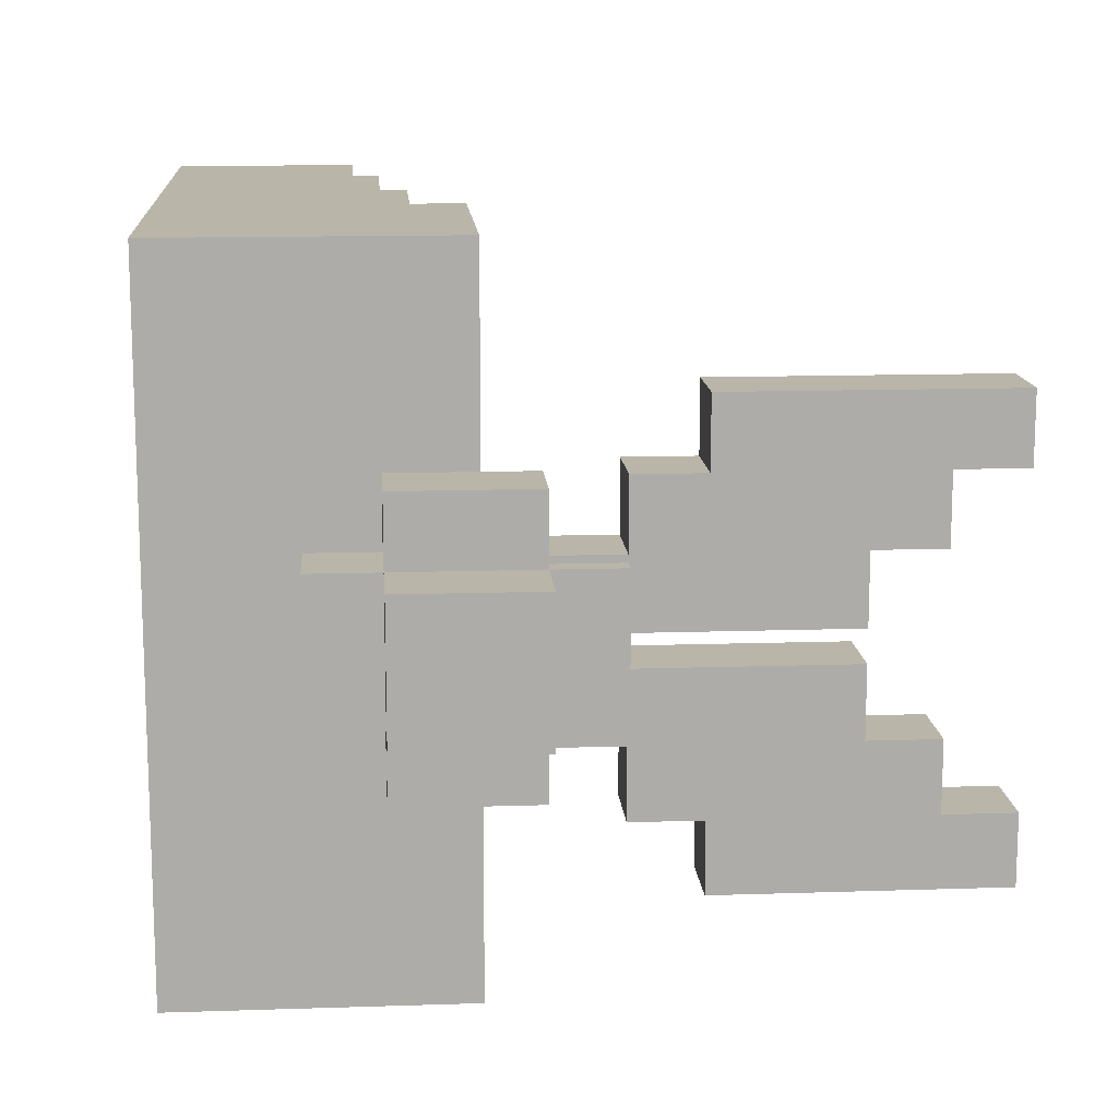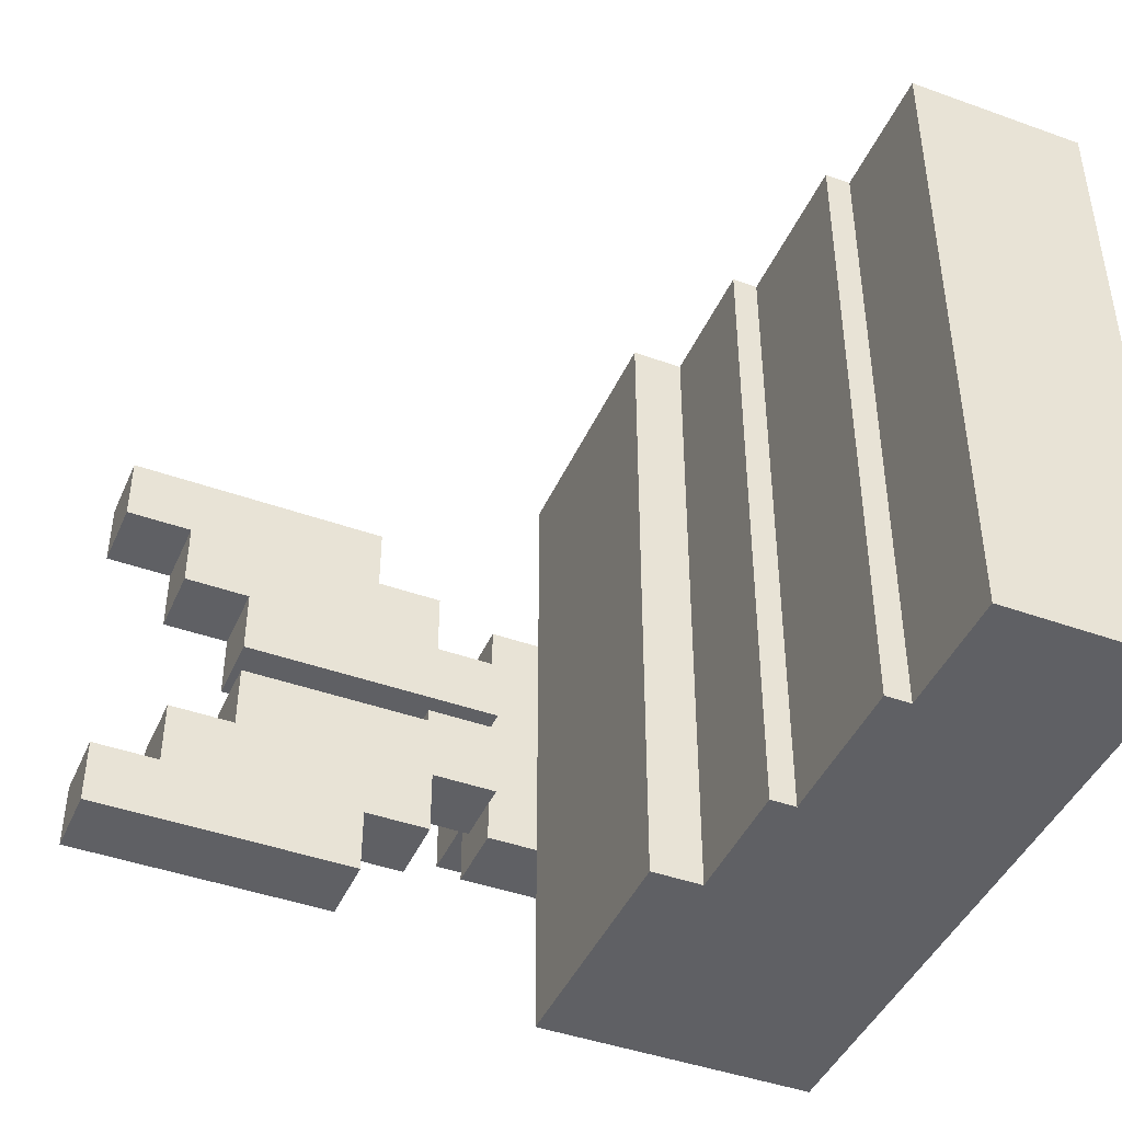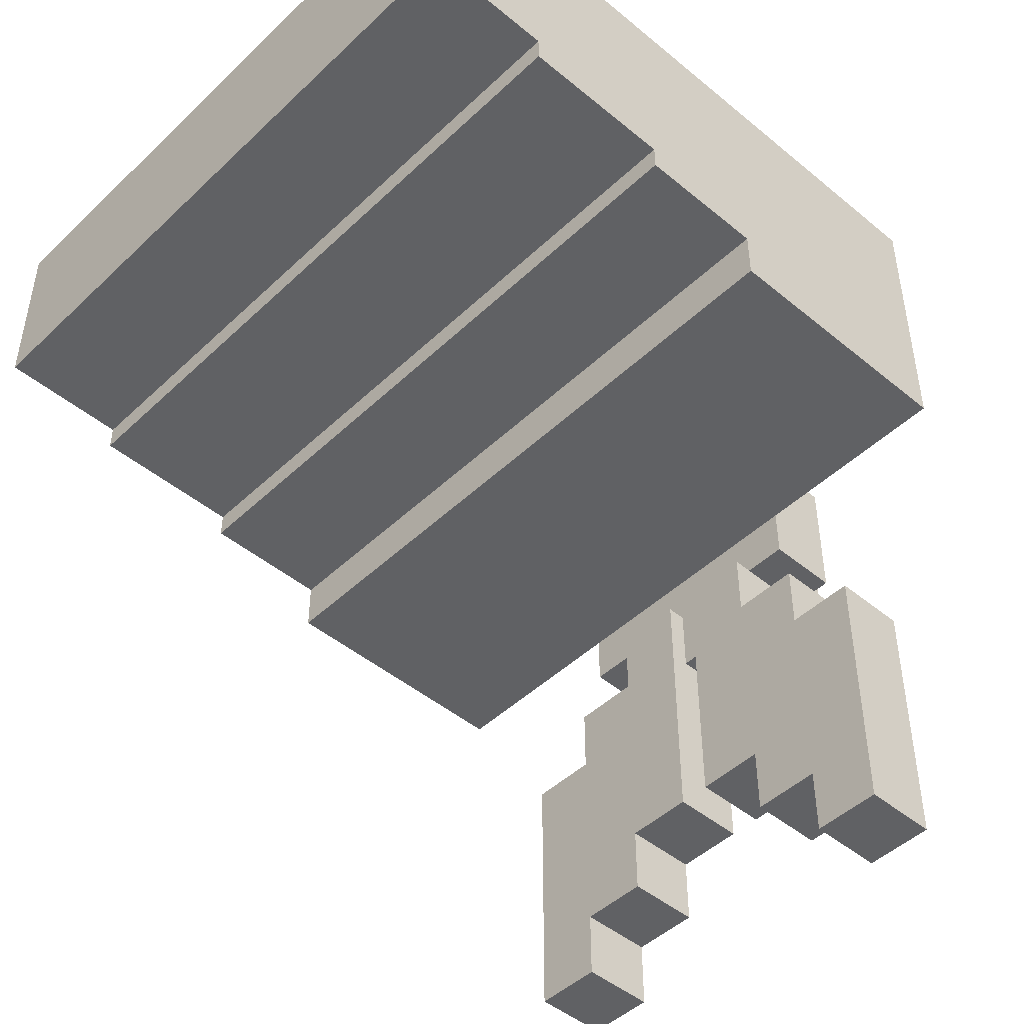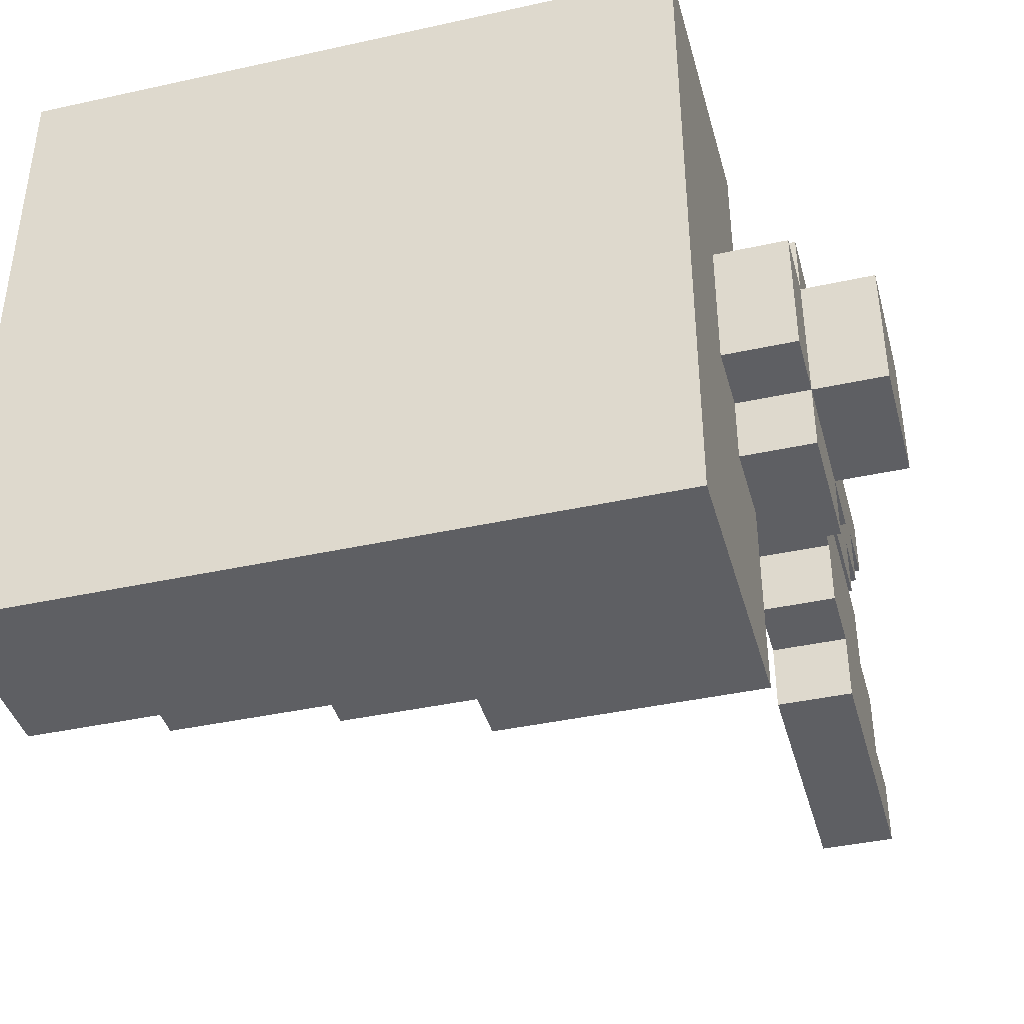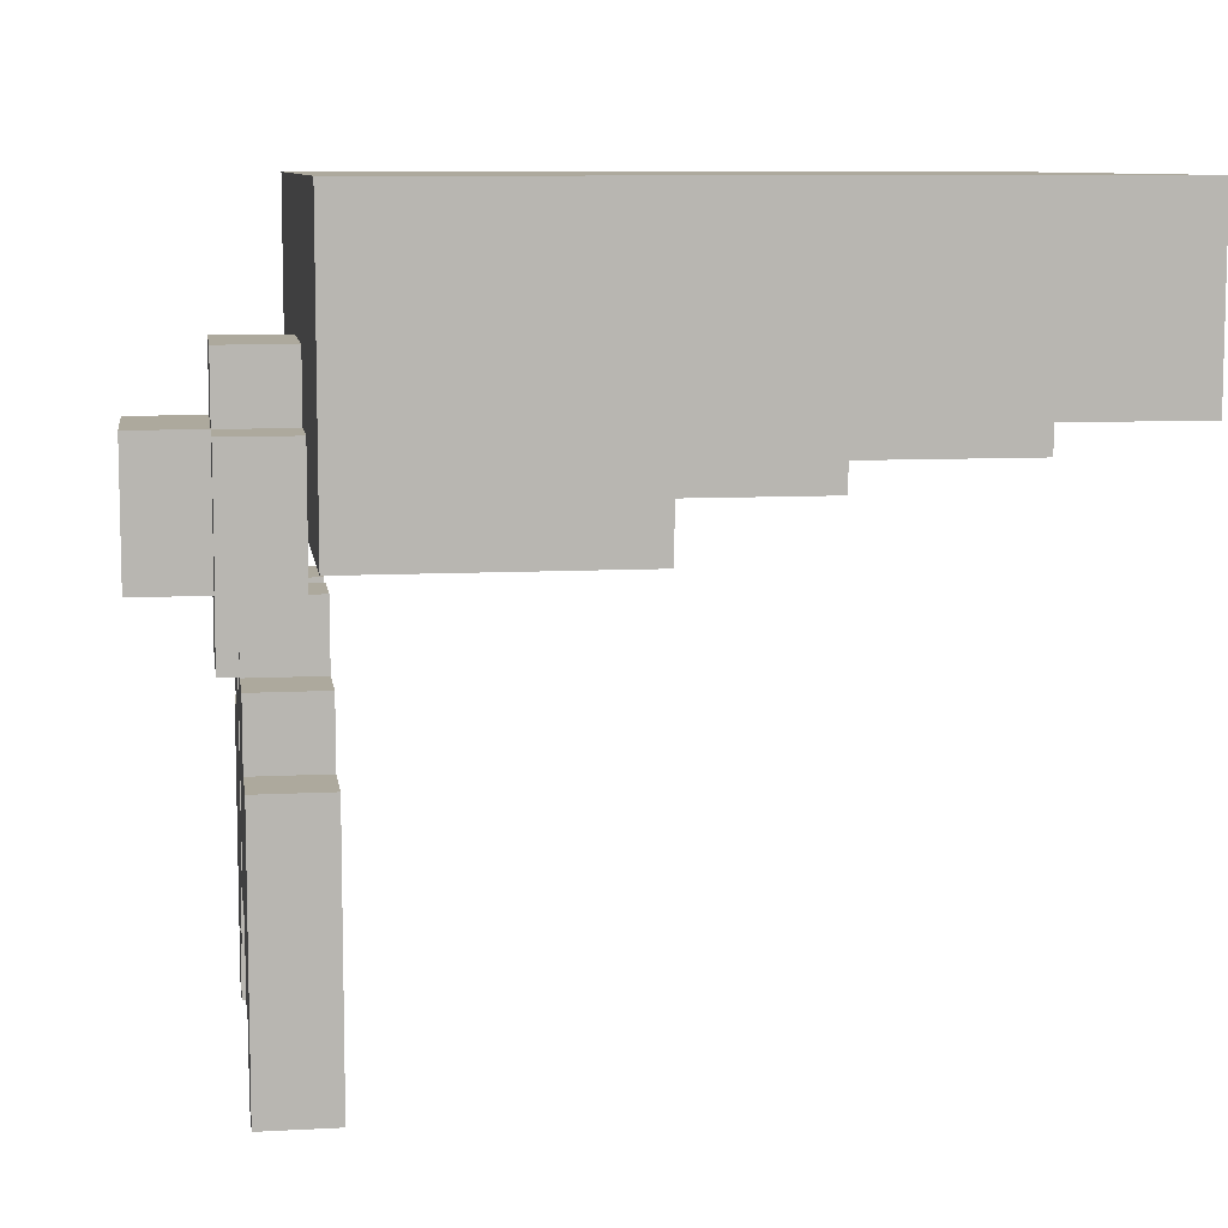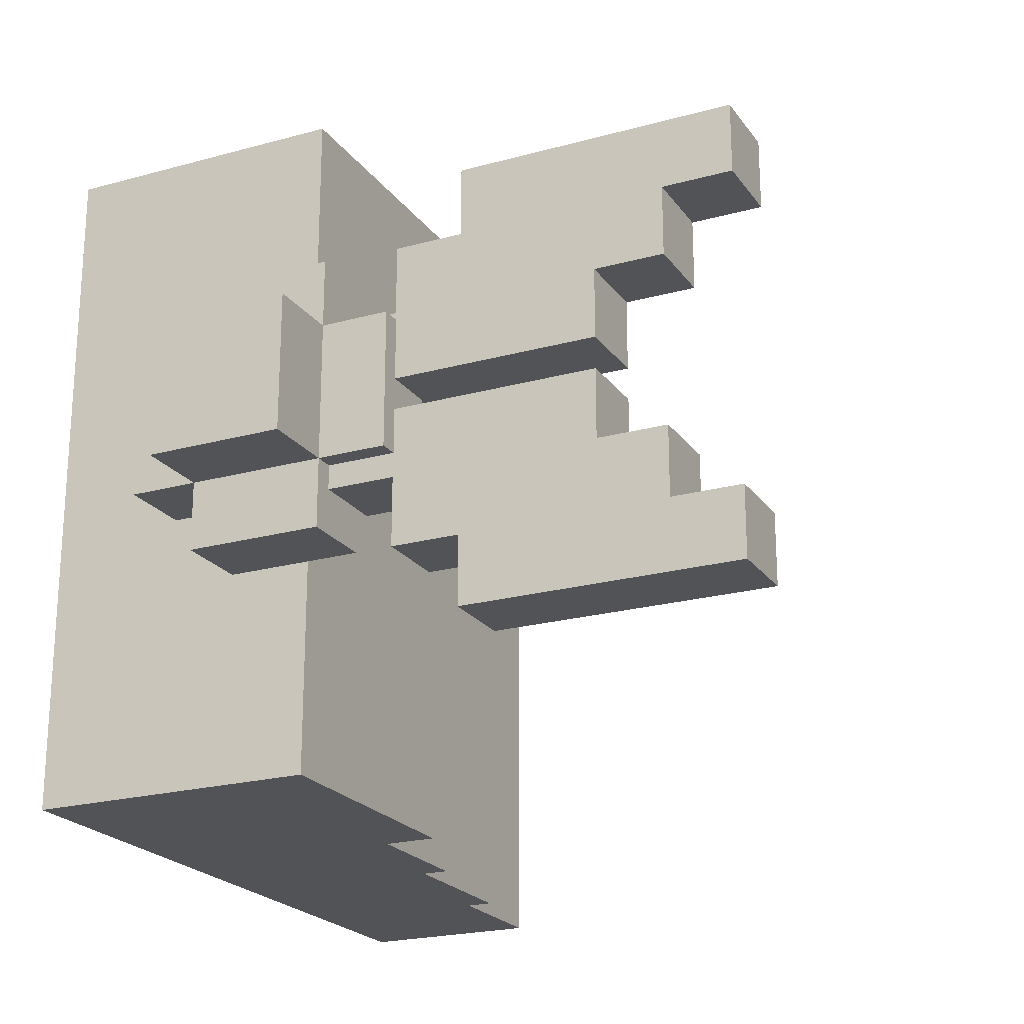
<metadata>
{"format":"obj","ext":"obj","renderer":"f3d","projection":"perspective","resolution":1024,"background":"white","views":[{"elev":13.4,"azim":85.7,"up":"+Y"},{"elev":-43.8,"azim":-112.9,"up":"+Y"},{"elev":-46.9,"azim":-43.1,"up":"+Z"},{"elev":-40.6,"azim":15.1,"up":"+Y"},{"elev":8.8,"azim":171.7,"up":"+Z"},{"elev":-21.9,"azim":115.8,"up":"+Y"}]}
</metadata>
<code>
g league1_hat_hitman
v -0.2876 0.2808 0.5322
v 0.2803 -0.2871 0.5322
v -0.2876 -0.2871 0.5322
v 0.2803 0.2808 0.5322
v -0.04732 -0.2871 0.3575
v -0.1784 0.2808 0.3575
v -0.1784 -0.2871 0.3575
v -0.04732 0.2808 0.3575
v 0.2803 -0.2871 0.292
v 0.06188 0.2808 0.292
v 0.06188 -0.2871 0.292
v 0.2803 0.2808 0.292
v 0.2803 -0.2871 0.5322
v -0.04732 -0.2871 0.3575
v -0.2876 -0.2871 0.5322
v -0.1784 -0.2871 0.3794
v 0.06188 -0.2871 0.3357
v 0.2803 -0.2871 0.292
v -0.2876 -0.2871 0.3794
v 0.06188 -0.2871 0.292
v -0.04732 -0.2871 0.3357
v -0.1784 -0.2871 0.3575
v 0.2803 0.2808 0.5322
v -0.2876 0.2808 0.5322
v -0.04732 0.2808 0.3575
v -0.1784 0.2808 0.3794
v 0.06188 0.2808 0.3357
v -0.2876 0.2808 0.3794
v 0.06188 0.2808 0.292
v 0.2803 0.2808 0.292
v -0.1784 0.2808 0.3575
v -0.04732 0.2808 0.3357
v -0.2876 -0.2871 0.5322
v -0.2876 0.2808 0.3794
v -0.2876 0.2808 0.5322
v -0.2876 -0.2871 0.3794
v 0.2803 0.2808 0.5322
v 0.2803 -0.2871 0.292
v 0.2803 -0.2871 0.5322
v 0.2803 0.2808 0.292
v -0.04732 0.2808 0.3357
v 0.06188 -0.2871 0.3357
v 0.06188 0.2808 0.3357
v -0.04732 -0.2871 0.3357
v -0.2876 0.2808 0.3794
v -0.1784 -0.2871 0.3794
v -0.1784 0.2808 0.3794
v -0.2876 -0.2871 0.3794
v 0.06188 -0.2871 0.292
v 0.06188 0.2808 0.3357
v 0.06188 -0.2871 0.3357
v 0.06188 0.2808 0.292
v -0.1784 0.2808 0.3794
v -0.1784 -0.2871 0.3575
v -0.1784 0.2808 0.3575
v -0.1784 -0.2871 0.3794
v -0.04732 -0.2871 0.3357
v -0.04732 0.2808 0.3575
v -0.04732 -0.2871 0.3575
v -0.04732 0.2808 0.3357
v 0.3421 -0.05622 0.1916
v 0.3421 0.05734 0.2483
v 0.3421 0.05734 0.1915
v 0.3421 -0.05622 0.2483
v 0.4039 -0.05622 0.2483
v 0.4039 0.05734 0.3619
v 0.4039 0.05734 0.2483
v 0.4039 -0.05622 0.3619
v 0.3421 0.1141 0.2483
v 0.3421 0.05734 0.3619
v 0.3421 0.1141 0.3619
v 0.3421 0.05734 0.2483
v 0.3421 -0.05622 0.3619
v 0.3421 0.05734 0.4187
v 0.3421 0.05734 0.3619
v 0.3421 -0.05622 0.4187
v 0.2803 0.05734 0.1916
v 0.3421 -0.05622 0.1916
v 0.3421 0.05734 0.1915
v 0.2803 -0.05622 0.1915
v 0.2803 0.05734 0.1916
v 0.3421 0.05734 0.2483
v 0.2803 0.05734 0.2483
v 0.3421 0.05734 0.1915
v 0.2803 0.05734 0.2483
v 0.3421 0.1141 0.2483
v 0.2803 0.1141 0.2483
v 0.3421 0.05734 0.2483
v 0.2803 0.1141 0.3619
v 0.3421 0.1141 0.2483
v 0.3421 0.1141 0.3619
v 0.2803 0.1141 0.2483
v 0.2803 0.1141 0.3619
v 0.3421 0.05734 0.3619
v 0.2803 0.05734 0.3619
v 0.3421 0.1141 0.3619
v 0.2803 0.05734 0.3619
v 0.3421 0.05734 0.4187
v 0.2803 0.05734 0.4187
v 0.3421 0.05734 0.3619
v 0.2803 -0.05622 0.4187
v 0.3421 0.05734 0.4187
v 0.3421 -0.05622 0.4187
v 0.2803 0.05734 0.4187
v 0.2803 -0.05622 0.4187
v 0.3421 -0.05622 0.3619
v 0.2803 -0.05622 0.3619
v 0.3421 -0.05622 0.4187
v 0.3421 -0.113 0.3619
v 0.2803 -0.05622 0.3619
v 0.3421 -0.05622 0.3619
v 0.2803 -0.113 0.3619
v 0.2803 -0.113 0.2483
v 0.3421 -0.113 0.3619
v 0.3421 -0.113 0.2483
v 0.2803 -0.113 0.3619
v 0.2803 -0.113 0.2483
v 0.3421 -0.05622 0.2483
v 0.2803 -0.05622 0.2483
v 0.3421 -0.113 0.2483
v 0.2803 -0.05622 0.2483
v 0.3421 -0.05622 0.1916
v 0.2803 -0.05622 0.1915
v 0.3421 -0.05622 0.2483
v 0.3421 0.05734 0.2483
v 0.4039 -0.05622 0.2483
v 0.4039 0.05734 0.2483
v 0.3421 -0.05622 0.2483
v 0.3421 0.05734 0.2483
v 0.4039 0.05734 0.3619
v 0.3421 0.05734 0.3619
v 0.4039 0.05734 0.2483
v 0.3421 0.05734 0.3619
v 0.4039 -0.05622 0.3619
v 0.3421 -0.05622 0.3619
v 0.4039 0.05734 0.3619
v 0.3421 -0.05622 0.2483
v 0.4039 -0.05622 0.3619
v 0.4039 -0.05622 0.2483
v 0.3421 -0.05622 0.3619
v 0.3421 -0.05622 0.2483
v 0.3421 -0.113 0.3619
v 0.3421 -0.05622 0.3619
v 0.3421 -0.113 0.2483
v 0.2803 -0.05622 0.1915
v 0.2803 0.05734 0.1916
v 0.2803 0.05734 0.2483
v 0.2803 -0.05622 0.2483
v 0.3421 -0.05622 0.2483
v 0.3421 0.05734 0.2483
v 0.3421 0.05734 0.3619
v 0.3421 -0.05622 0.3619
v 0.2803 0.1141 0.2483
v 0.2803 0.1141 0.3619
v 0.2803 0.05734 0.3619
v 0.2803 0.05734 0.2483
v 0.2803 -0.05622 0.2483
v 0.2803 -0.05622 0.3619
v 0.2803 -0.113 0.3619
v 0.2803 -0.113 0.2483
v 0.2803 -0.05622 0.2483
v 0.2803 0.05734 0.2483
v 0.2803 0.05734 0.3619
v 0.2803 -0.05622 0.3619
v 0.326 -0.1898 -0.09201
v 0.326 -0.1898 0.1351
v 0.326 -0.133 -0.03523
v 0.326 -0.133 -0.09201
v 0.326 -0.133 0.1351
v 0.326 -0.07622 0.02155
v 0.326 -0.07622 0.1919
v 0.326 -0.01944 0.02155
v 0.326 -0.133 0.1919
v 0.326 -0.07622 -0.03523
v 0.326 -0.01944 0.2487
v 0.326 -0.07622 0.2487
v 0.2642 -0.1898 -0.09201
v 0.326 -0.133 -0.09201
v 0.2642 -0.133 -0.09201
v 0.326 -0.1898 -0.09201
v 0.2642 -0.133 -0.09201
v 0.326 -0.133 -0.03523
v 0.2642 -0.133 -0.03523
v 0.326 -0.133 -0.09201
v 0.2642 -0.133 -0.03523
v 0.326 -0.07622 -0.03523
v 0.2642 -0.07622 -0.03523
v 0.326 -0.133 -0.03523
v 0.2642 -0.07622 -0.03523
v 0.326 -0.07622 0.02155
v 0.2642 -0.07622 0.02155
v 0.326 -0.07622 -0.03523
v 0.2642 -0.07622 0.02155
v 0.326 -0.01944 0.02155
v 0.2642 -0.01944 0.02155
v 0.326 -0.07622 0.02155
v 0.326 -0.01944 0.2487
v 0.2642 -0.01944 0.02155
v 0.326 -0.01944 0.02155
v 0.2642 -0.01944 0.2487
v 0.2642 -0.01944 0.2487
v 0.326 -0.07622 0.2487
v 0.2642 -0.07622 0.2487
v 0.326 -0.01944 0.2487
v 0.2642 -0.07622 0.2487
v 0.326 -0.07622 0.1919
v 0.2642 -0.07622 0.1919
v 0.326 -0.07622 0.2487
v 0.2642 -0.07622 0.1919
v 0.326 -0.133 0.1919
v 0.2642 -0.133 0.1919
v 0.326 -0.07622 0.1919
v 0.2642 -0.133 0.1919
v 0.326 -0.133 0.1351
v 0.2642 -0.133 0.1351
v 0.326 -0.133 0.1919
v 0.2642 -0.133 0.1351
v 0.326 -0.1898 0.1351
v 0.2642 -0.1898 0.1351
v 0.326 -0.133 0.1351
v 0.326 -0.1898 0.1351
v 0.2642 -0.1898 -0.09201
v 0.2642 -0.1898 0.1351
v 0.326 -0.1898 -0.09201
v 0.326 0.006554 0.2487
v 0.326 0.06334 0.2487
v 0.326 0.06334 0.1919
v 0.326 0.006555 0.02155
v 0.326 0.06334 0.02155
v 0.326 0.1201 0.1351
v 0.326 0.1201 0.1919
v 0.326 0.1201 -0.03523
v 0.326 0.1769 0.1351
v 0.326 0.06334 -0.03523
v 0.326 0.1769 -0.09201
v 0.326 0.1201 -0.09201
v 0.2642 0.006554 0.2487
v 0.326 0.06334 0.2487
v 0.326 0.006554 0.2487
v 0.2642 0.06334 0.2487
v 0.2642 0.06334 0.2487
v 0.326 0.06334 0.1919
v 0.326 0.06334 0.2487
v 0.2642 0.06334 0.1919
v 0.2642 0.06334 0.1919
v 0.326 0.1201 0.1919
v 0.326 0.06334 0.1919
v 0.2642 0.1201 0.1919
v 0.2642 0.1201 0.1919
v 0.326 0.1201 0.1351
v 0.326 0.1201 0.1919
v 0.2642 0.1201 0.1351
v 0.2642 0.1201 0.1351
v 0.326 0.1769 0.1351
v 0.326 0.1201 0.1351
v 0.2642 0.1769 0.1351
v 0.326 0.1769 -0.09201
v 0.2642 0.1769 0.1351
v 0.2642 0.1769 -0.09201
v 0.326 0.1769 0.1351
v 0.2642 0.1769 -0.09201
v 0.326 0.1201 -0.09201
v 0.326 0.1769 -0.09201
v 0.2642 0.1201 -0.09201
v 0.2642 0.1201 -0.09201
v 0.326 0.1201 -0.03523
v 0.326 0.1201 -0.09201
v 0.2642 0.1201 -0.03523
v 0.2642 0.1201 -0.03523
v 0.326 0.06334 -0.03523
v 0.326 0.1201 -0.03523
v 0.2642 0.06334 -0.03523
v 0.2642 0.06334 -0.03523
v 0.326 0.06334 0.02155
v 0.326 0.06334 -0.03523
v 0.2642 0.06334 0.02155
v 0.2642 0.06334 0.02155
v 0.326 0.006555 0.02155
v 0.326 0.06334 0.02155
v 0.2642 0.006555 0.02155
v 0.326 0.006554 0.2487
v 0.2642 0.006555 0.02155
v 0.2642 0.006554 0.2487
v 0.326 0.006555 0.02155
v 0.2642 -0.1898 -0.09201
v 0.2642 -0.133 -0.03523
v 0.2642 -0.1898 0.1351
v 0.2642 -0.133 -0.09201
v 0.2642 -0.133 0.1351
v 0.2642 -0.07622 0.02155
v 0.2642 -0.07622 0.1919
v 0.2642 -0.01944 0.02155
v 0.2642 -0.133 0.1919
v 0.2642 -0.07622 -0.03523
v 0.2642 -0.01944 0.2487
v 0.2642 -0.07622 0.2487
v 0.2642 0.006554 0.2487
v 0.2642 0.06334 0.1919
v 0.2642 0.06334 0.2487
v 0.2642 0.006555 0.02155
v 0.2642 0.06334 0.02155
v 0.2642 0.1201 0.1351
v 0.2642 0.1201 0.1919
v 0.2642 0.1201 -0.03523
v 0.2642 0.1769 0.1351
v 0.2642 0.06334 -0.03523
v 0.2642 0.1769 -0.09201
v 0.2642 0.1201 -0.09201
g league1_hat_hitman_0
f 3 2 1
f 4 1 2
f 7 6 5
f 8 5 6
f 11 10 9
f 12 9 10
f 15 14 13
f 16 14 15
f 17 13 14
f 13 17 18
f 16 15 19
f 20 18 17
f 17 14 21
f 22 14 16
f 25 24 23
f 26 24 25
f 27 25 23
f 28 24 26
f 27 23 29
f 30 29 23
f 31 26 25
f 32 25 27
f 35 34 33
f 36 33 34
f 39 38 37
f 40 37 38
f 43 42 41
f 44 41 42
f 47 46 45
f 48 45 46
f 51 50 49
f 52 49 50
f 55 54 53
f 56 53 54
f 59 58 57
f 60 57 58
f 63 62 61
f 64 61 62
f 67 66 65
f 68 65 66
f 71 70 69
f 72 69 70
f 75 74 73
f 76 73 74
f 79 78 77
f 80 77 78
f 83 82 81
f 84 81 82
f 87 86 85
f 88 85 86
f 91 90 89
f 92 89 90
f 95 94 93
f 96 93 94
f 99 98 97
f 100 97 98
f 103 102 101
f 104 101 102
f 107 106 105
f 108 105 106
f 111 110 109
f 112 109 110
f 115 114 113
f 116 113 114
f 119 118 117
f 120 117 118
f 123 122 121
f 124 121 122
f 127 126 125
f 128 125 126
f 131 130 129
f 132 129 130
f 135 134 133
f 136 133 134
f 139 138 137
f 140 137 138
f 143 142 141
f 144 141 142
f 147 146 145
f 145 148 147
f 151 150 149
f 149 152 151
f 155 154 153
f 153 156 155
f 159 158 157
f 157 160 159
f 163 162 161
f 161 164 163
f 167 166 165
f 168 167 165
f 169 166 167
f 170 169 167
f 171 169 170
f 172 171 170
f 171 173 169
f 174 170 167
f 175 171 172
f 175 176 171
f 179 178 177
f 180 177 178
f 183 182 181
f 184 181 182
f 187 186 185
f 188 185 186
f 191 190 189
f 192 189 190
f 195 194 193
f 196 193 194
f 199 198 197
f 200 197 198
f 203 202 201
f 204 201 202
f 207 206 205
f 208 205 206
f 211 210 209
f 212 209 210
f 215 214 213
f 216 213 214
f 219 218 217
f 220 217 218
f 223 222 221
f 224 221 222
f 227 226 225
f 228 227 225
f 229 227 228
f 229 230 227
f 230 231 227
f 232 230 229
f 232 233 230
f 234 232 229
f 235 233 232
f 236 235 232
f 239 238 237
f 240 237 238
f 243 242 241
f 244 241 242
f 247 246 245
f 248 245 246
f 251 250 249
f 252 249 250
f 255 254 253
f 256 253 254
f 259 258 257
f 260 257 258
f 263 262 261
f 264 261 262
f 267 266 265
f 268 265 266
f 271 270 269
f 272 269 270
f 275 274 273
f 276 273 274
f 279 278 277
f 280 277 278
f 283 282 281
f 284 281 282
f 287 286 285
f 286 288 285
f 287 289 286
f 289 290 286
f 289 291 290
f 291 292 290
f 293 291 289
f 290 294 286
f 291 295 292
f 296 295 291
f 299 298 297
f 298 300 297
f 298 301 300
f 302 301 298
f 303 302 298
f 302 304 301
f 305 304 302
f 304 306 301
f 305 307 304
f 307 308 304

</code>
